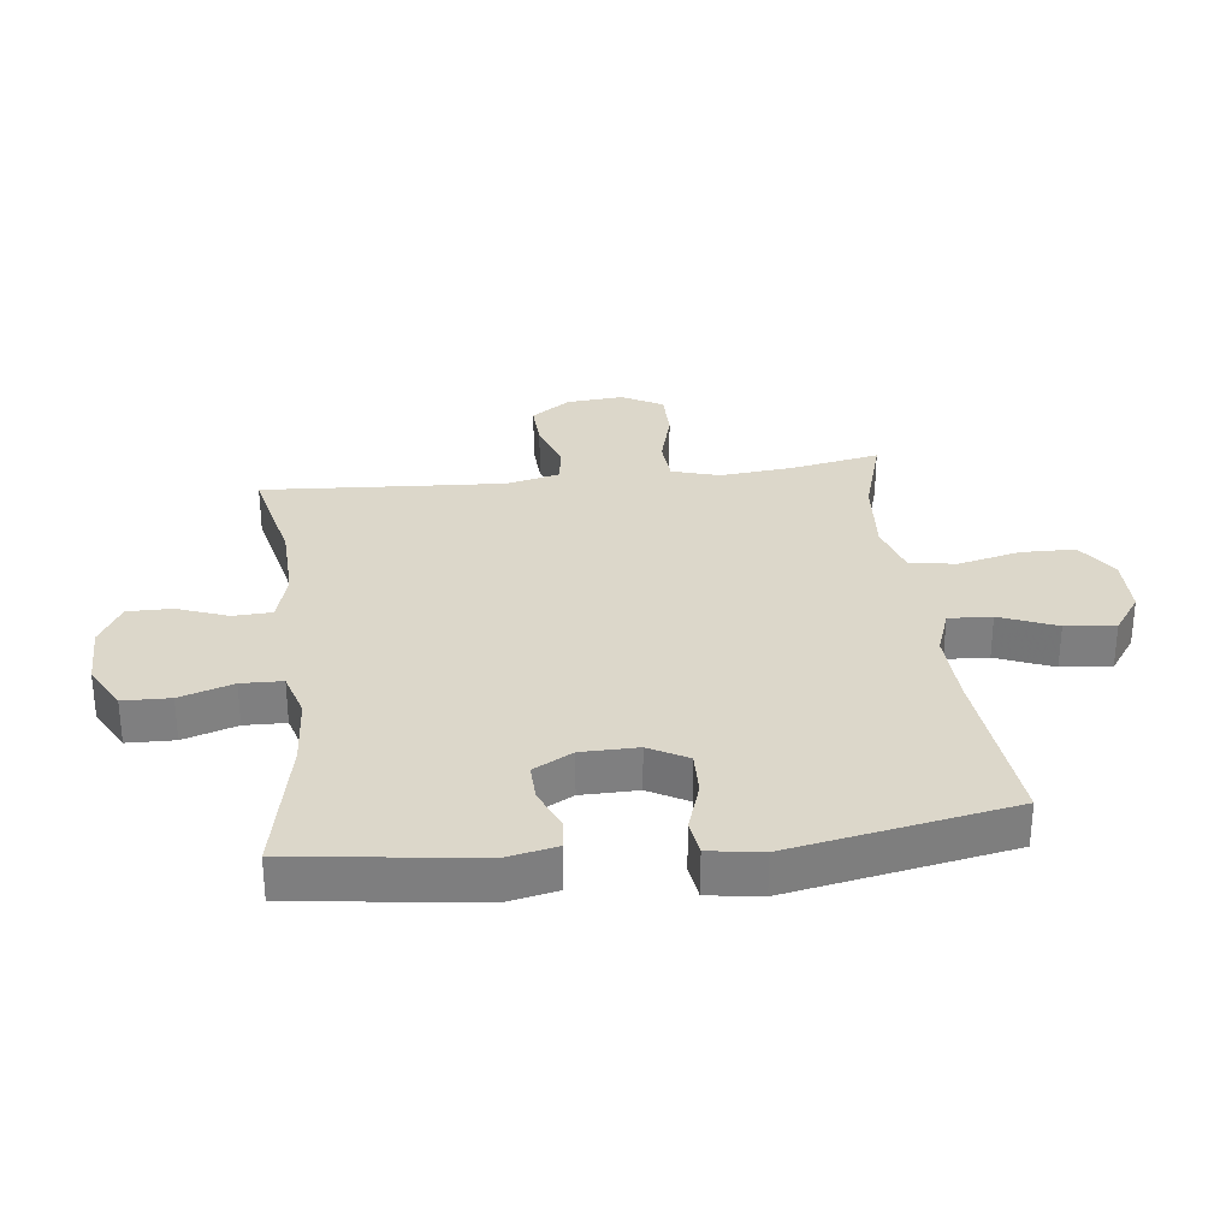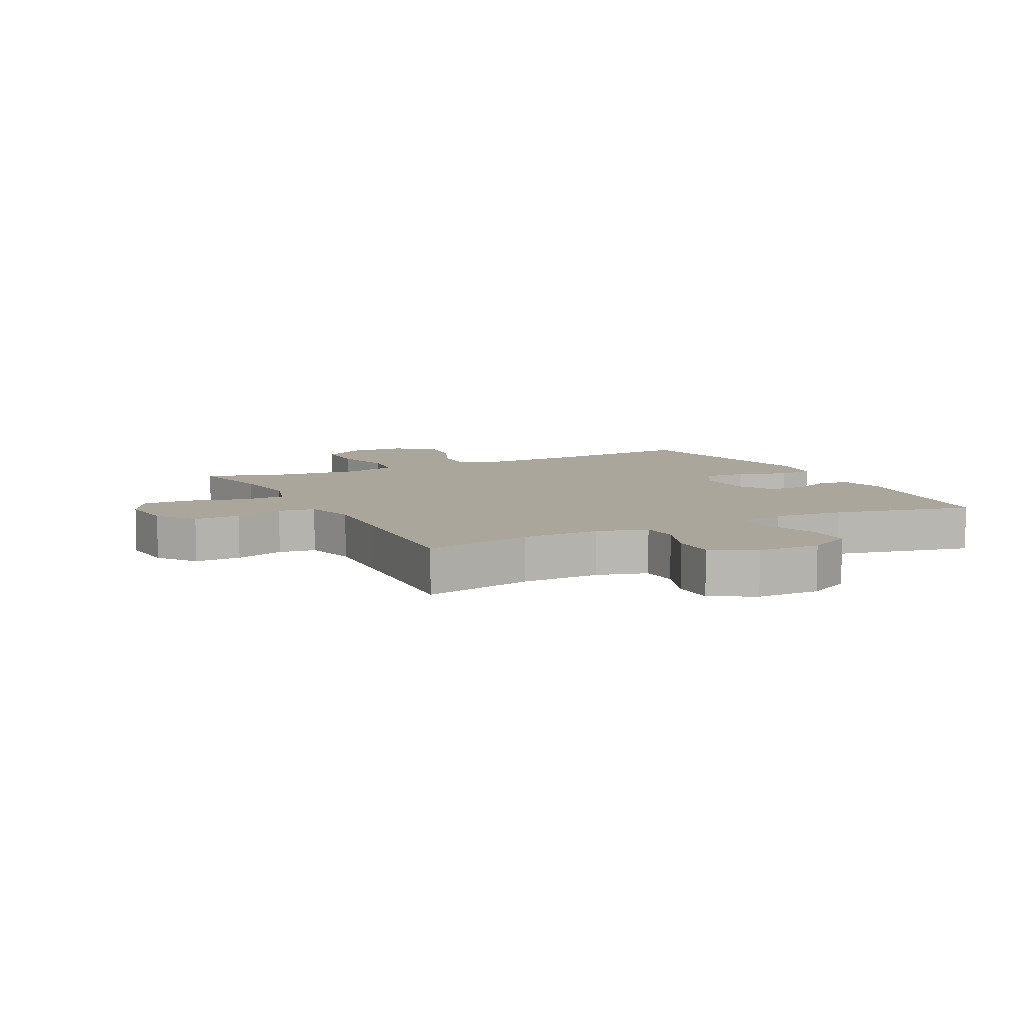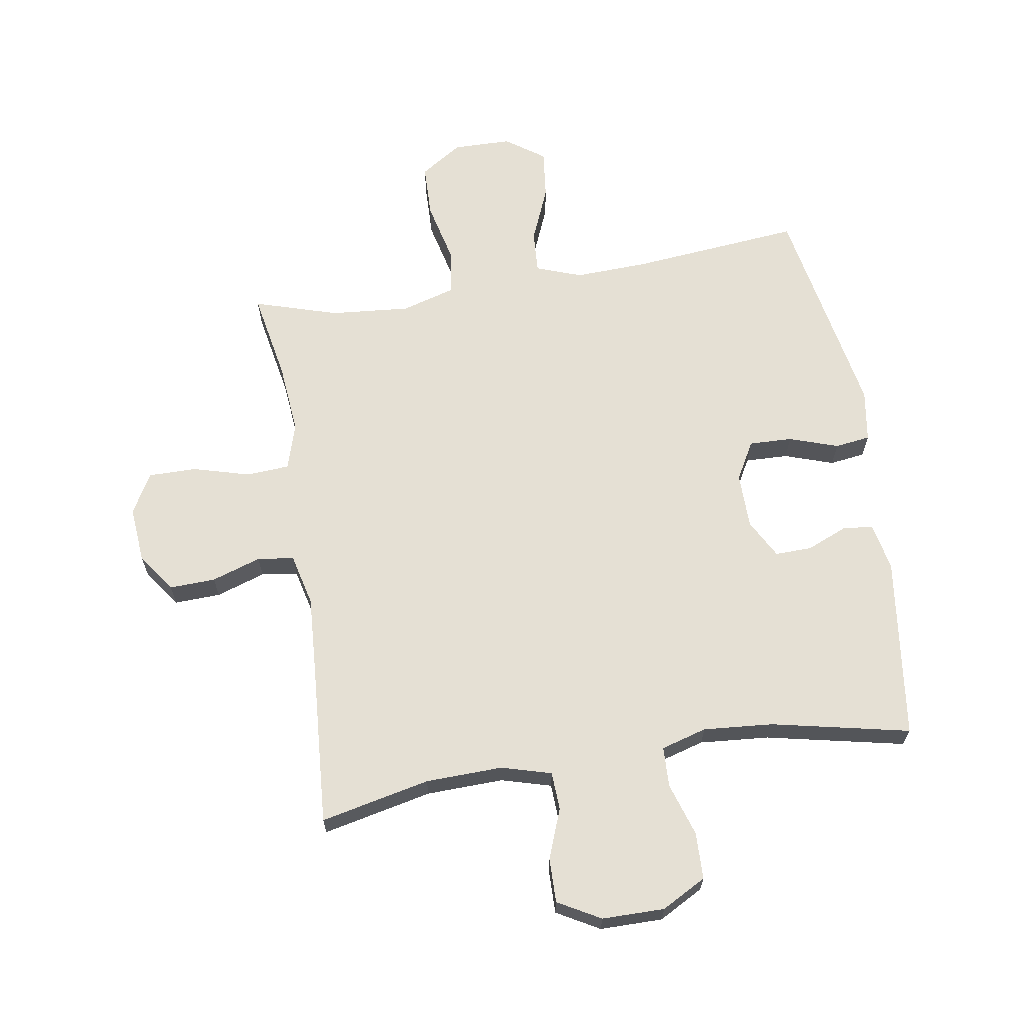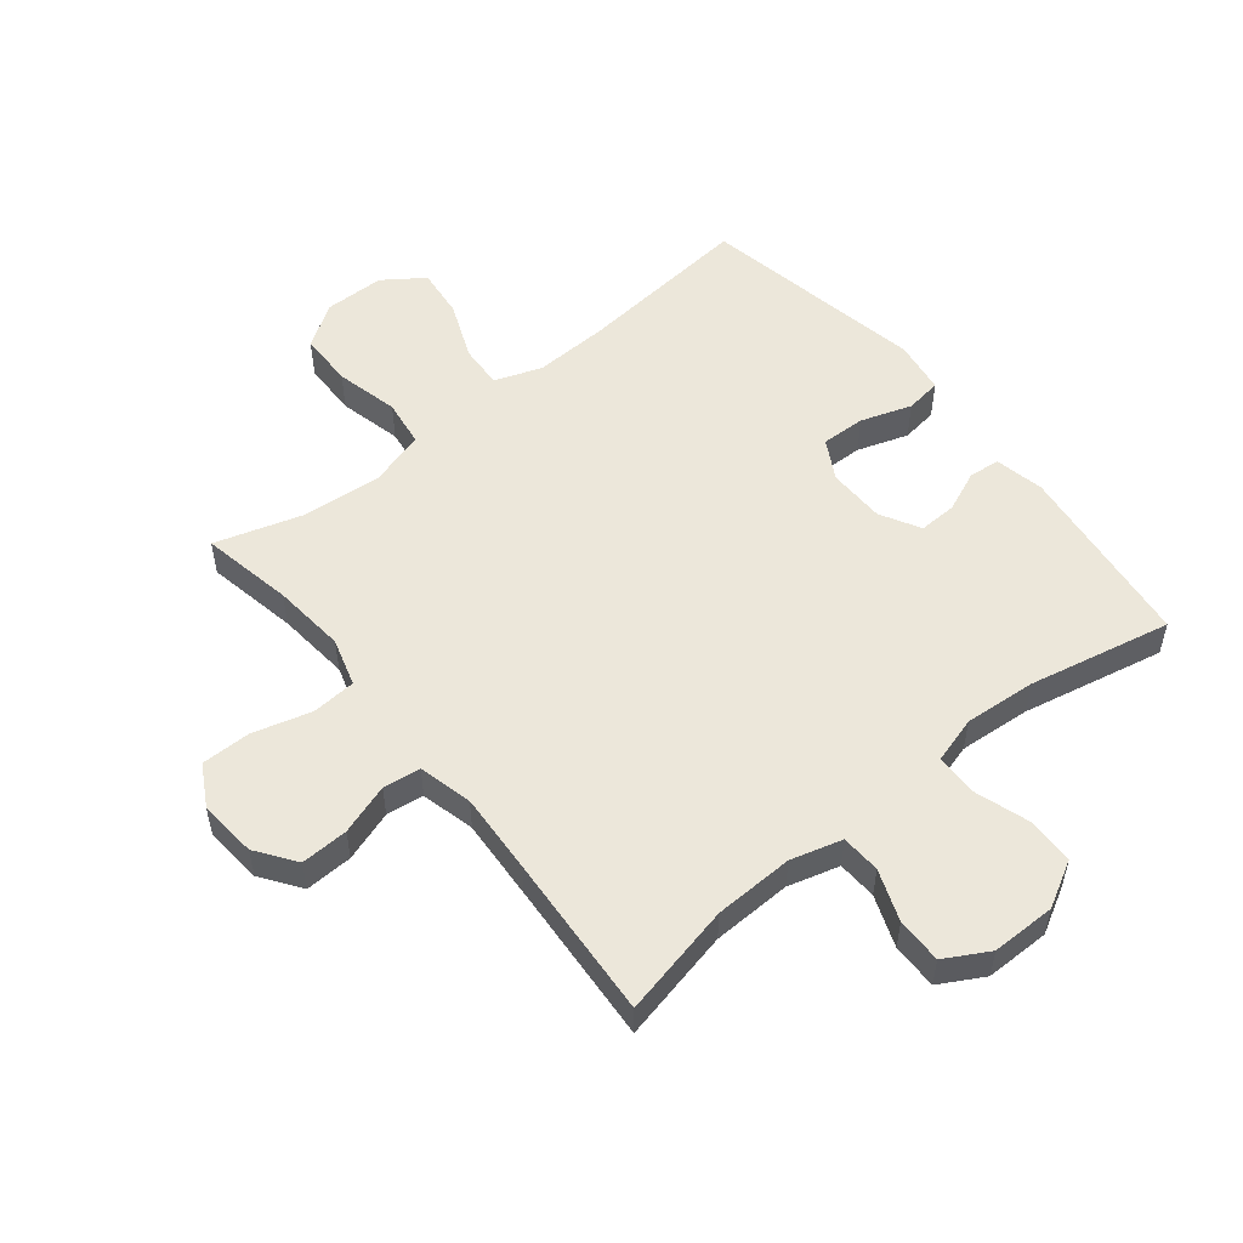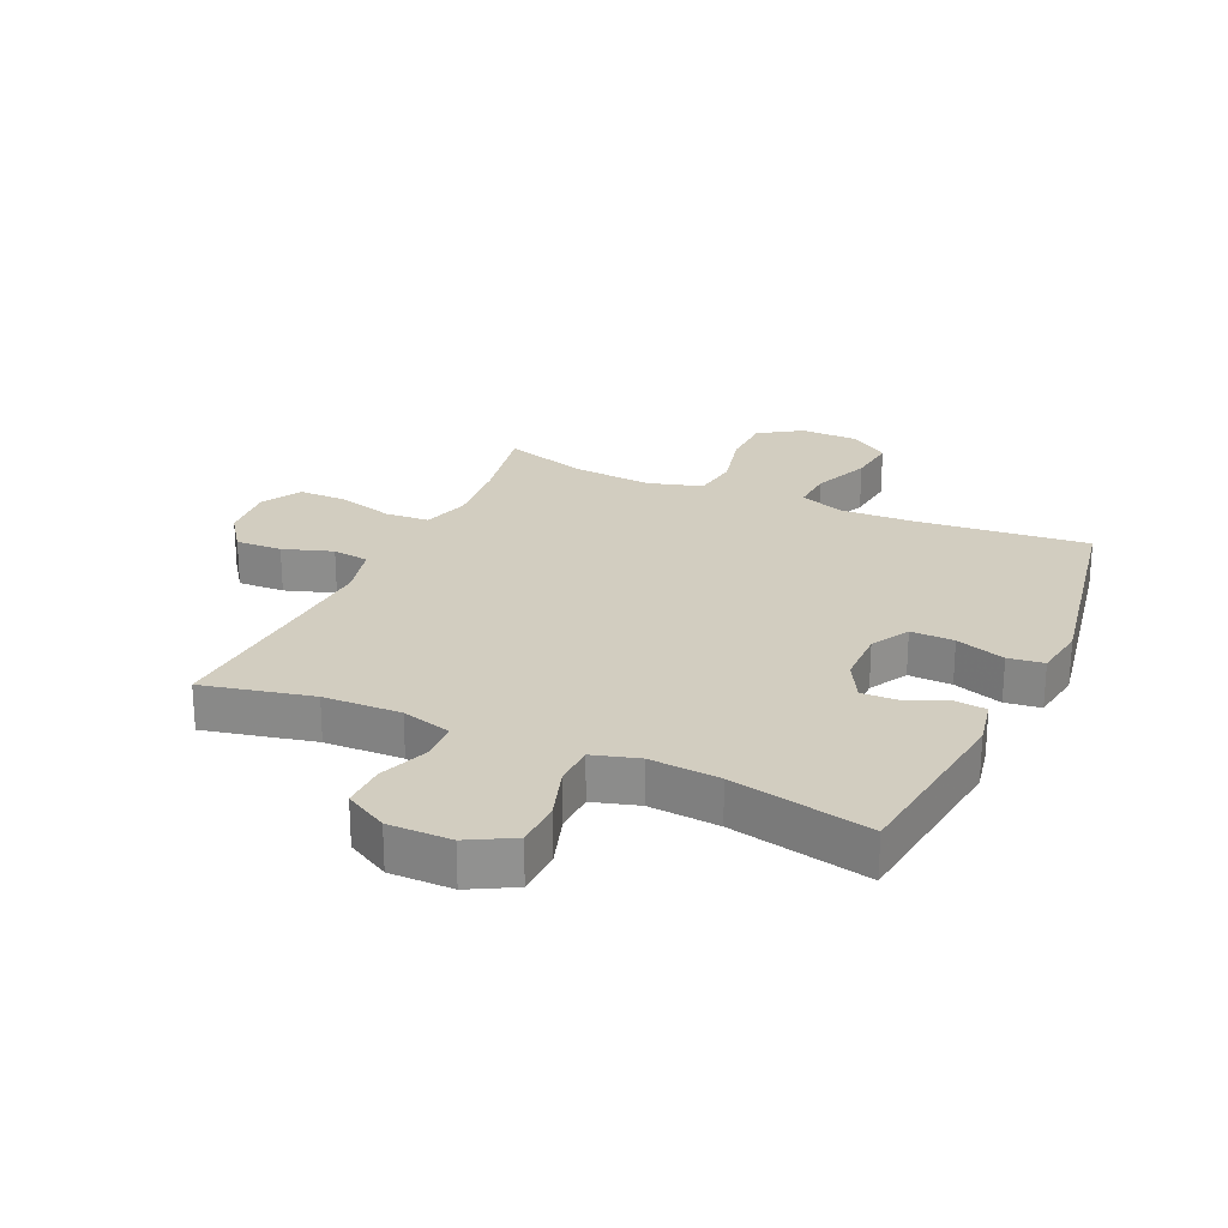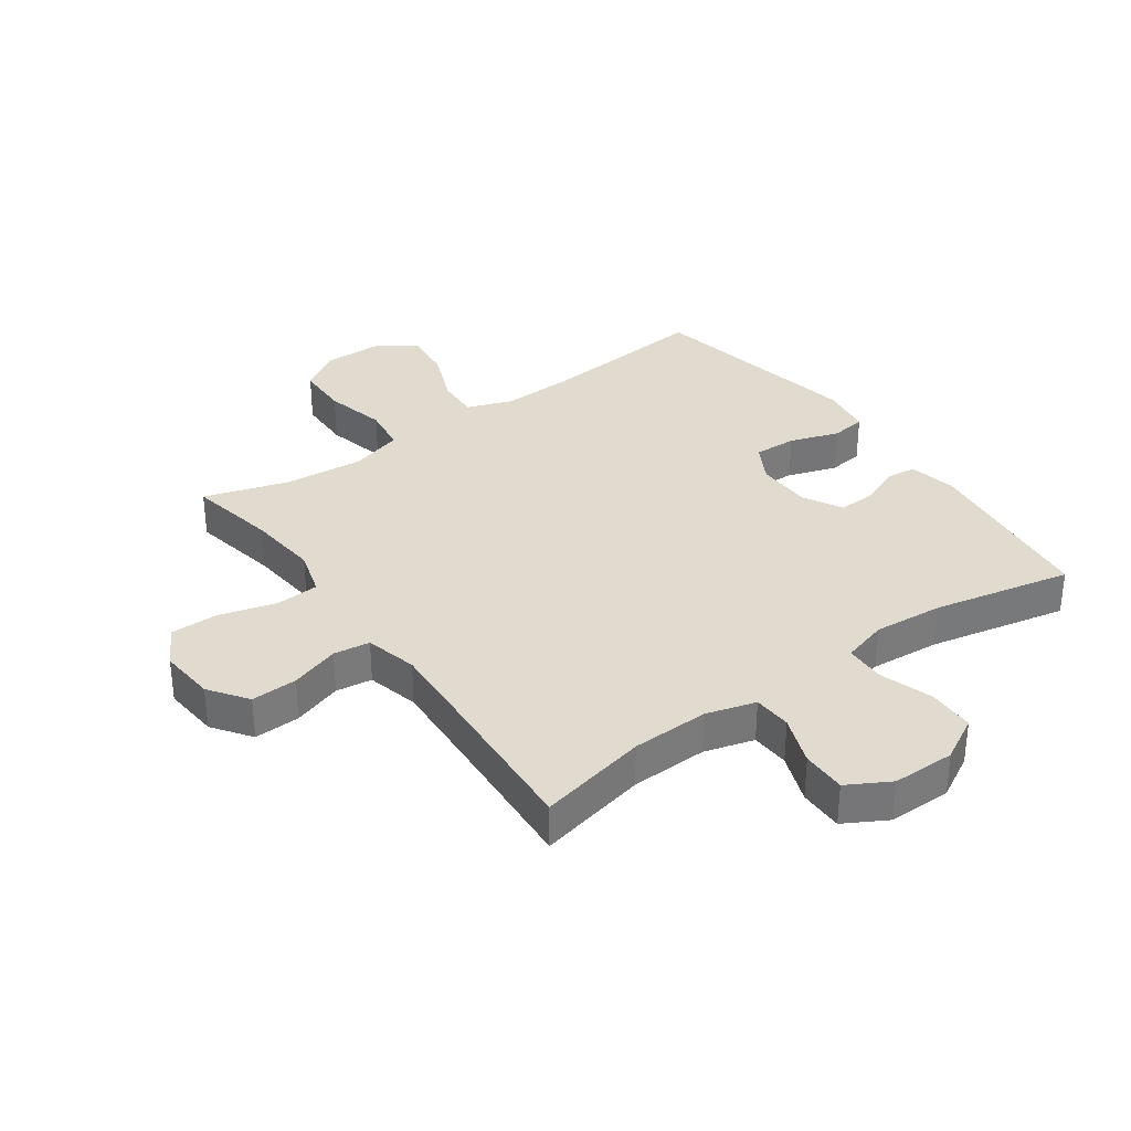
<metadata>
{"format":"obj","ext":"obj","renderer":"f3d","projection":"perspective","resolution":1024,"background":"white","views":[{"elev":30.6,"azim":83.1,"up":"+Y"},{"elev":7.9,"azim":-26.8,"up":"+Y"},{"elev":65.5,"azim":-9.0,"up":"+Y"},{"elev":53.4,"azim":-38.9,"up":"+Y"},{"elev":24.5,"azim":24.4,"up":"+Y"},{"elev":33.5,"azim":-35.5,"up":"+Y"}]}
</metadata>
<code>
v -0.5 0.07 -0.5
v -0.472 0.07 -0.353
v -0.461 0.07 -0.236
v -0.484 0.07 -0.159
v -0.555 0.07 -0.154
v -0.649 0.07 -0.18
v -0.728 0.07 -0.18
v -0.765 0.07 -0.114
v -0.757 0.07 -0.021
v -0.712 0.07 0.042
v -0.636 0.07 0.039
v -0.555 0.07 0.012
v -0.495 0.07 0.02
v -0.474 0.07 0.106
v -0.482 0.07 0.236
v -0.5 0.07 0.5
v -0.32 0.07 0.46
v -0.193 0.07 0.456
v -0.111 0.07 0.479
v -0.108 0.07 0.542
v -0.139 0.07 0.624
v -0.14 0.07 0.697
v -0.07 0.07 0.736
v 0.033 0.07 0.736
v 0.106 0.07 0.696
v 0.108 0.07 0.619
v 0.08 0.07 0.532
v 0.082 0.07 0.465
v 0.157 0.07 0.443
v 0.272 0.07 0.452
v 0.5 0.07 0.5
v 0.538 0.07 0.199
v 0.522 0.07 0.12
v 0.472 0.07 0.115
v 0.406 0.07 0.143
v 0.345 0.07 0.145
v 0.31 0.07 0.081
v 0.309 0.07 -0.011
v 0.344 0.07 -0.074
v 0.415 0.07 -0.072
v 0.496 0.07 -0.045
v 0.554 0.07 -0.053
v 0.567 0.07 -0.139
v 0.5 0.07 -0.5
v 0.219 0.07 -0.472
v 0.099 0.07 -0.467
v 0.024 0.07 -0.494
v 0.028 0.07 -0.564
v 0.066 0.07 -0.656
v 0.075 0.07 -0.737
v 0.011 0.07 -0.782
v -0.085 0.07 -0.783
v -0.154 0.07 -0.738
v -0.156 0.07 -0.65
v -0.132 0.07 -0.549
v -0.143 0.07 -0.473
v -0.231 0.07 -0.447
v -0.362 0.07 -0.458
v -0.5 0 -0.5
v -0.472 0 -0.353
v -0.461 0 -0.236
v -0.484 0 -0.159
v -0.555 0 -0.154
v -0.649 0 -0.18
v -0.728 0 -0.18
v -0.765 0 -0.114
v -0.757 0 -0.021
v -0.712 0 0.042
v -0.636 0 0.039
v -0.555 0 0.012
v -0.495 0 0.02
v -0.474 0 0.106
v -0.482 0 0.236
v -0.5 0 0.5
v -0.32 0 0.46
v -0.193 0 0.456
v -0.111 0 0.479
v -0.108 0 0.542
v -0.139 0 0.624
v -0.14 0 0.697
v -0.07 0 0.736
v 0.033 0 0.736
v 0.106 0 0.696
v 0.108 0 0.619
v 0.08 0 0.532
v 0.082 0 0.465
v 0.157 0 0.443
v 0.272 0 0.452
v 0.5 0 0.5
v 0.538 0 0.199
v 0.522 0 0.12
v 0.472 0 0.115
v 0.406 0 0.143
v 0.345 0 0.145
v 0.31 0 0.081
v 0.309 0 -0.011
v 0.344 0 -0.074
v 0.415 0 -0.072
v 0.496 0 -0.045
v 0.554 0 -0.053
v 0.567 0 -0.139
v 0.5 0 -0.5
v 0.219 0 -0.472
v 0.099 0 -0.467
v 0.024 0 -0.494
v 0.028 0 -0.564
v 0.066 0 -0.656
v 0.075 0 -0.737
v 0.011 0 -0.782
v -0.085 0 -0.783
v -0.154 0 -0.738
v -0.156 0 -0.65
v -0.132 0 -0.549
v -0.143 0 -0.473
v -0.231 0 -0.447
v -0.362 0 -0.458
f 52 53 54 55
f 52 55 56
f 51 52 56
f 48 49 50 51
f 47 48 51 56
f 46 47 56 57
f 42 43 44 45
f 40 41 42 45
f 39 40 45 46
f 38 39 46 57
f 32 33 34 35
f 30 31 32 35
f 29 30 35 36
f 28 29 36 37
f 24 25 26 27
f 24 27 28
f 23 24 28
f 20 21 22 23
f 19 20 23 28
f 18 19 28 37
f 15 16 17
f 14 15 17 18
f 13 14 18 37
f 9 10 11 12
f 5 6 7 8
f 4 5 8 9
f 58 1 2
f 58 2 3
f 57 58 3 4
f 38 57 4
f 12 13 37 38
f 4 9 12 38
f 113 112 111 110
f 114 113 110
f 114 110 109
f 109 108 107 106
f 114 109 106 105
f 115 114 105 104
f 103 102 101 100
f 103 100 99 98
f 104 103 98 97
f 115 104 97 96
f 93 92 91 90
f 93 90 89 88
f 94 93 88 87
f 95 94 87 86
f 85 84 83 82
f 86 85 82
f 86 82 81
f 81 80 79 78
f 86 81 78 77
f 95 86 77 76
f 75 74 73
f 76 75 73 72
f 95 76 72 71
f 70 69 68 67
f 66 65 64 63
f 67 66 63 62
f 60 59 116
f 61 60 116
f 62 61 116 115
f 62 115 96
f 96 95 71 70
f 96 70 67 62
f 1 59 60 2
f 2 60 61 3
f 3 61 62 4
f 4 62 63 5
f 5 63 64 6
f 6 64 65 7
f 7 65 66 8
f 8 66 67 9
f 9 67 68 10
f 10 68 69 11
f 11 69 70 12
f 12 70 71 13
f 13 71 72 14
f 14 72 73 15
f 15 73 74 16
f 16 74 75 17
f 17 75 76 18
f 18 76 77 19
f 19 77 78 20
f 20 78 79 21
f 21 79 80 22
f 22 80 81 23
f 23 81 82 24
f 24 82 83 25
f 25 83 84 26
f 26 84 85 27
f 27 85 86 28
f 28 86 87 29
f 29 87 88 30
f 30 88 89 31
f 31 89 90 32
f 32 90 91 33
f 33 91 92 34
f 34 92 93 35
f 35 93 94 36
f 36 94 95 37
f 37 95 96 38
f 38 96 97 39
f 39 97 98 40
f 40 98 99 41
f 41 99 100 42
f 42 100 101 43
f 43 101 102 44
f 44 102 103 45
f 45 103 104 46
f 46 104 105 47
f 47 105 106 48
f 48 106 107 49
f 49 107 108 50
f 50 108 109 51
f 51 109 110 52
f 52 110 111 53
f 53 111 112 54
f 54 112 113 55
f 55 113 114 56
f 56 114 115 57
f 57 115 116 58
f 58 116 59 1

</code>
